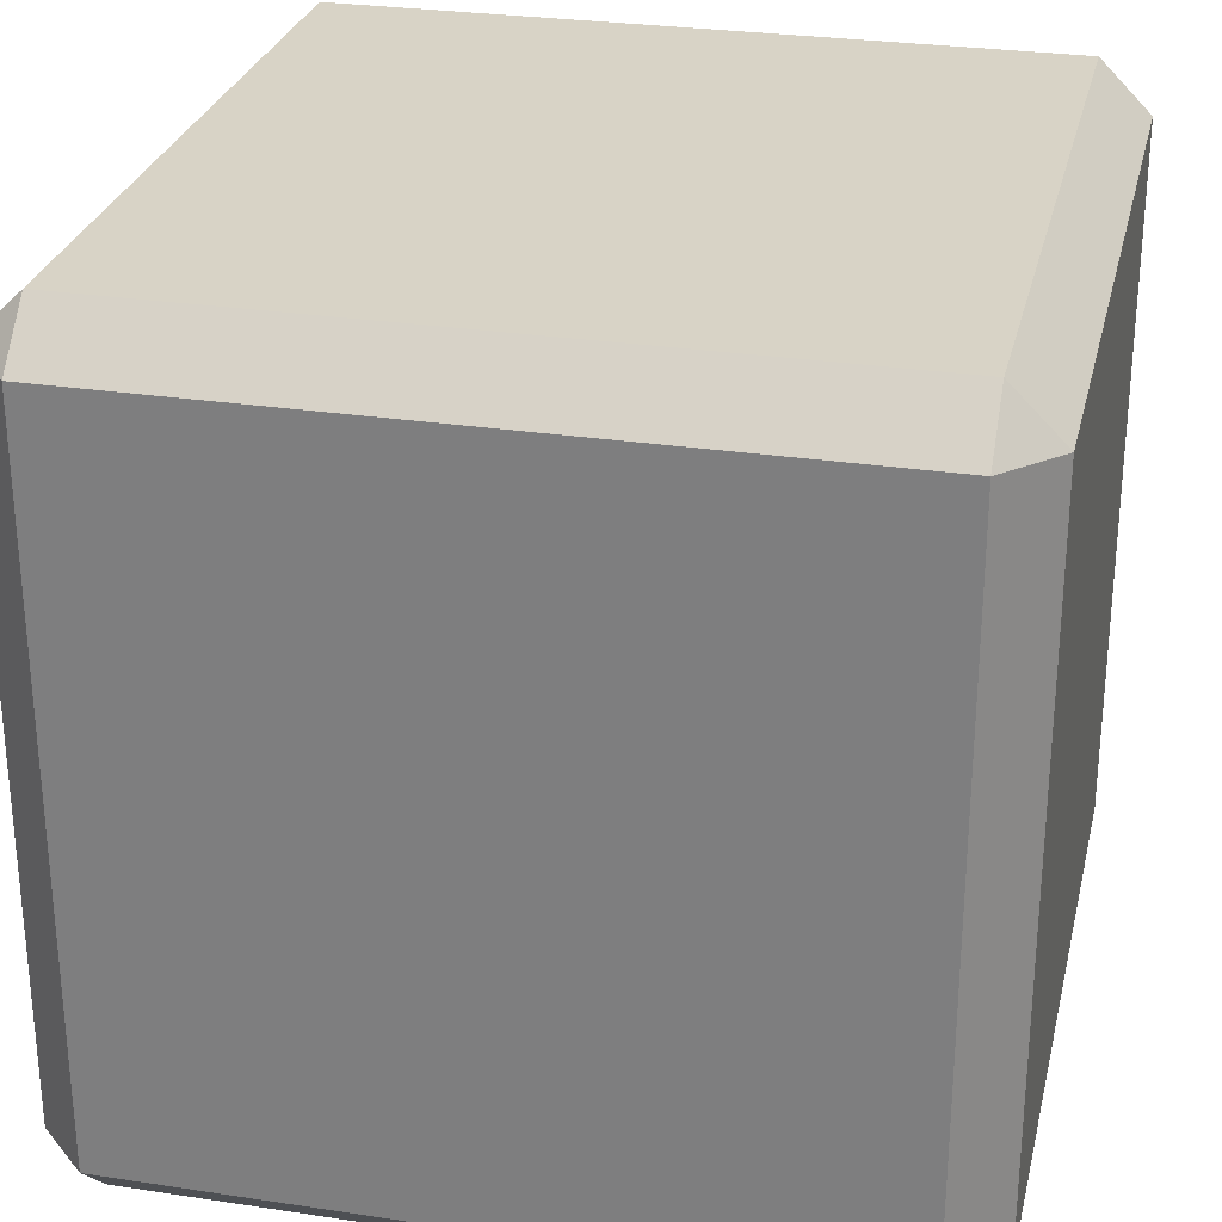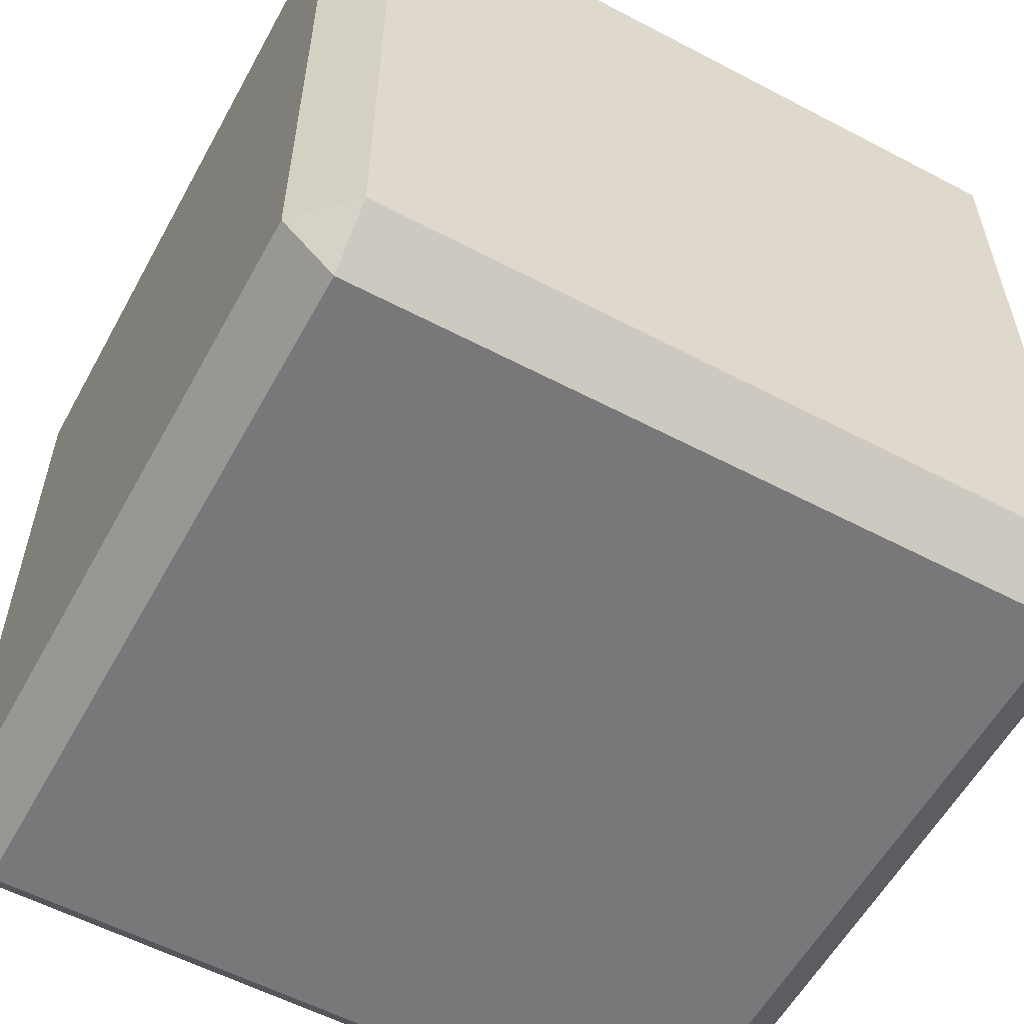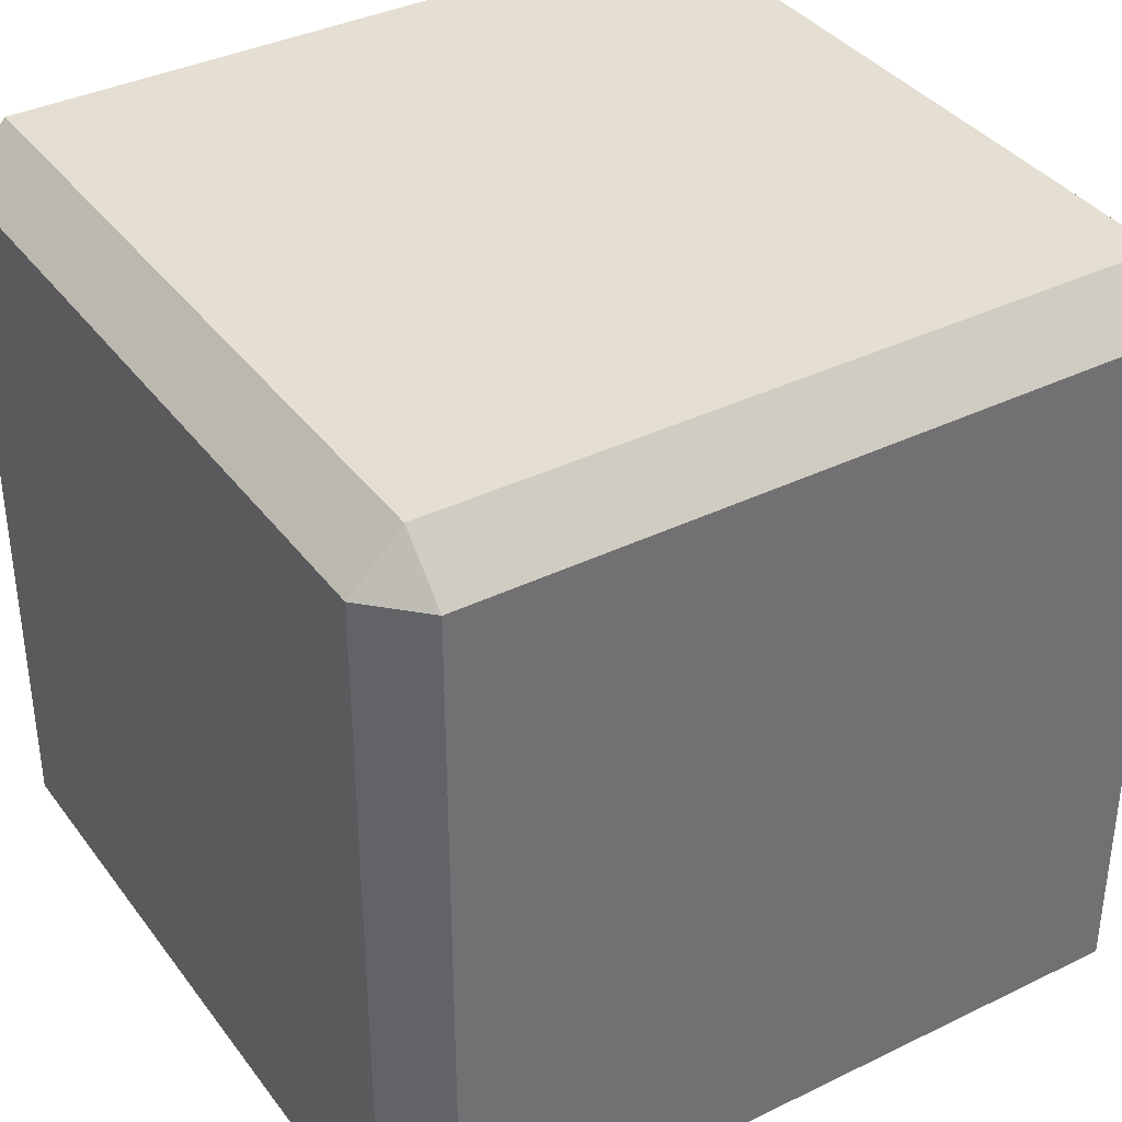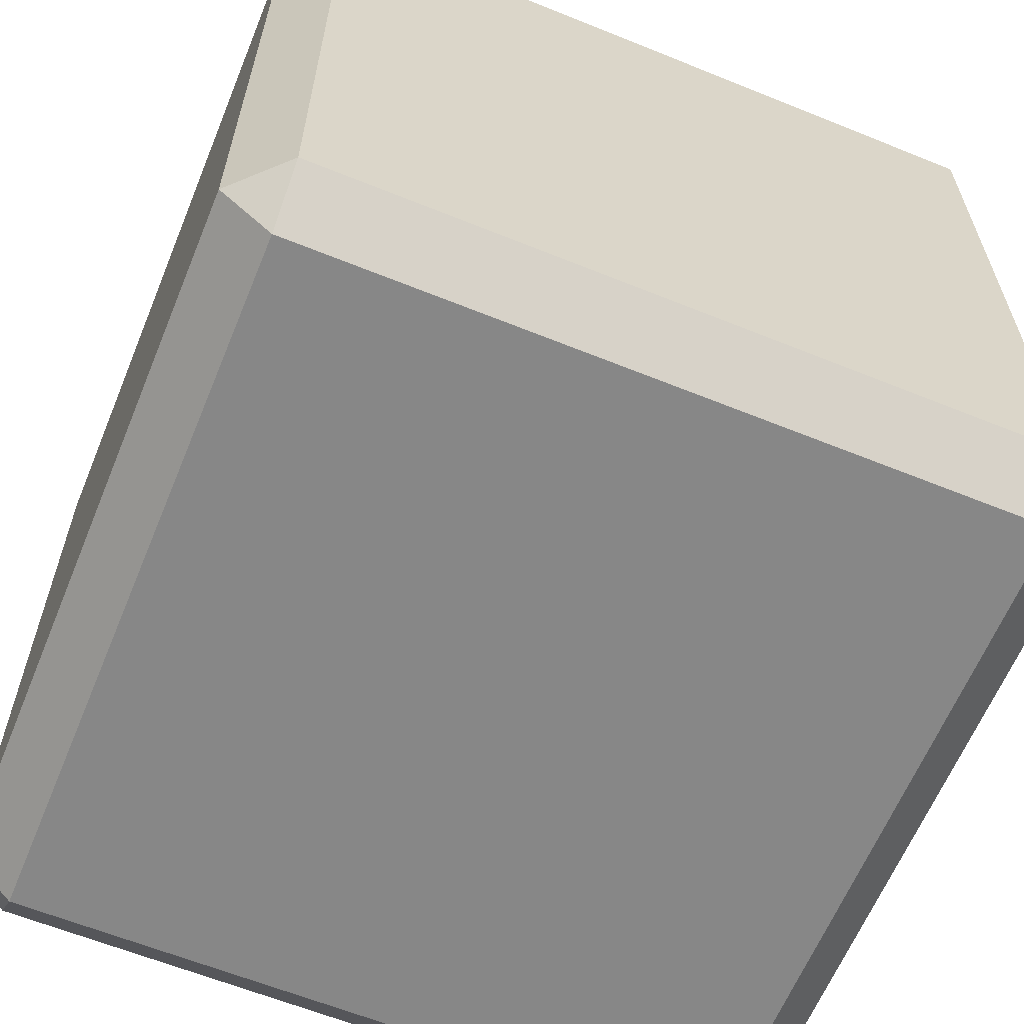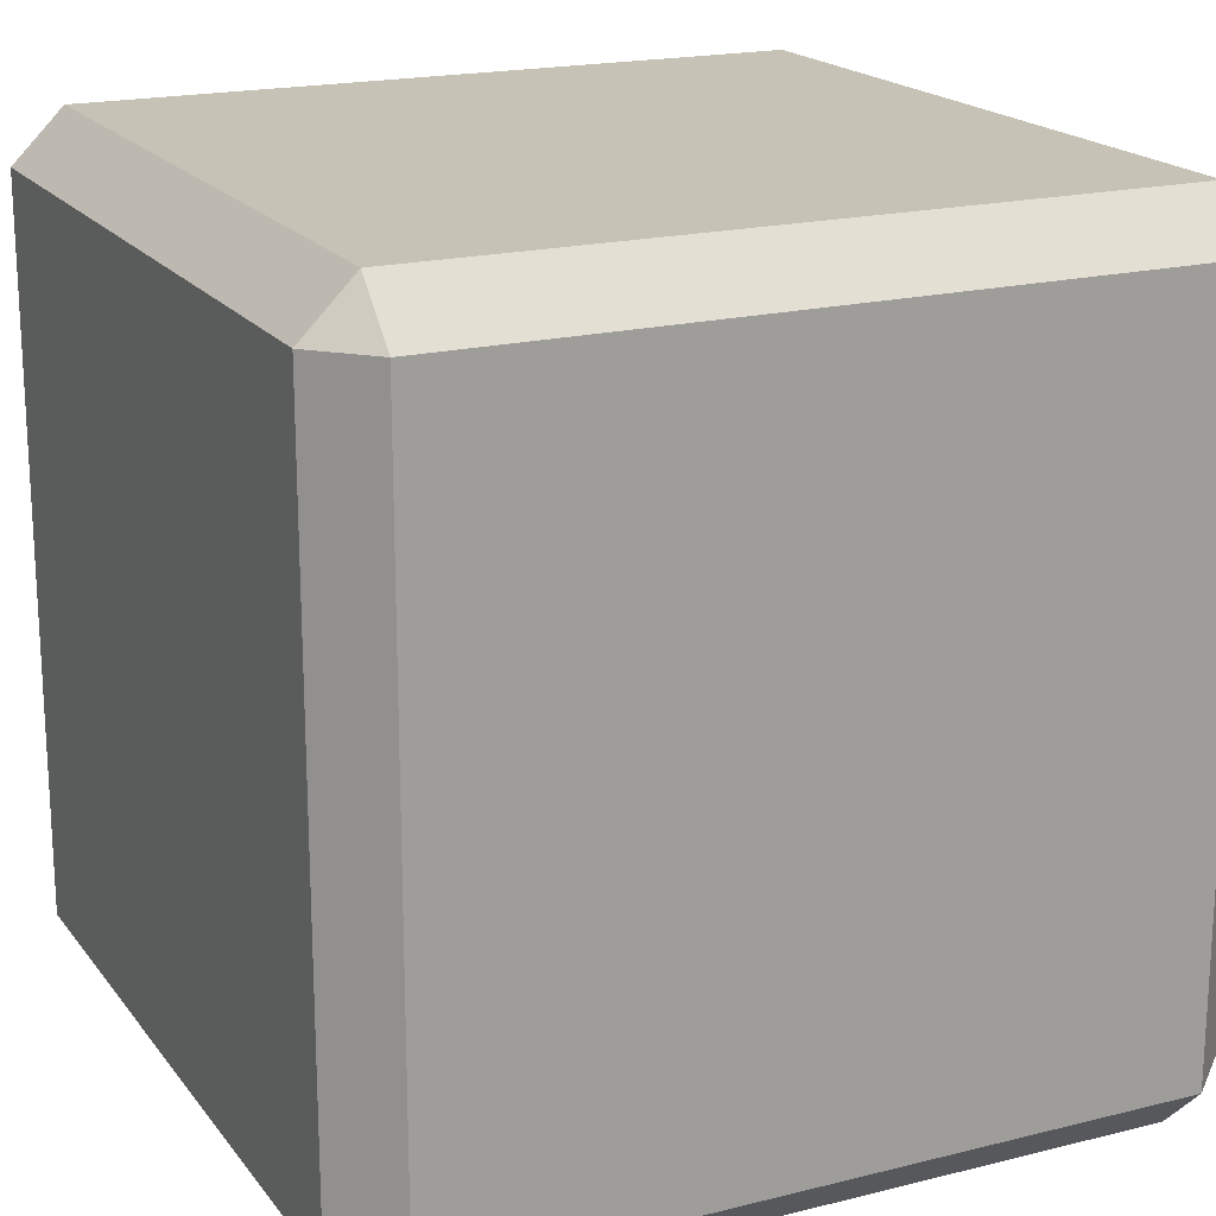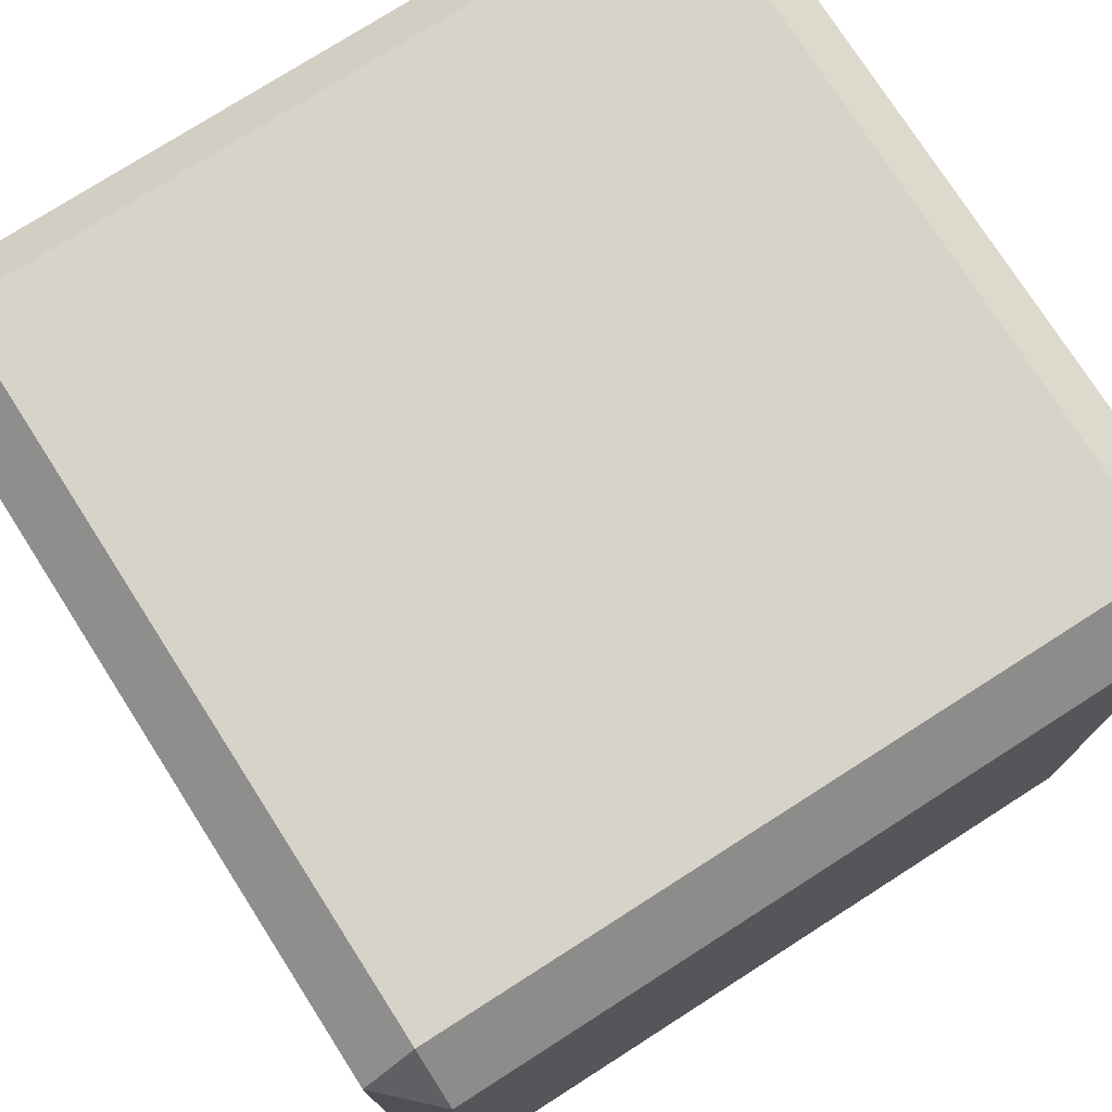
<metadata>
{"format":"obj","ext":"obj","renderer":"f3d","projection":"perspective","resolution":1024,"background":"white","views":[{"elev":28.0,"azim":-167.1,"up":"+Y"},{"elev":-57.5,"azim":-28.6,"up":"+Y"},{"elev":37.2,"azim":57.9,"up":"+Z"},{"elev":-62.6,"azim":-112.3,"up":"+Y"},{"elev":18.9,"azim":64.5,"up":"+Z"},{"elev":75.9,"azim":57.4,"up":"+Z"}]}
</metadata>
<code>
o Cube
v -0.4374 0.5 0.4374
v -0.5 0.4374 0.4374
v -0.4374 0.4374 0.5
v -0.4374 -0.4374 0.5
v -0.5 -0.4374 0.4374
v -0.4374 -0.5 0.4374
v -0.4374 0.5 -0.4374
v -0.4374 0.4374 -0.5
v -0.5 0.4374 -0.4374
v -0.5 -0.4374 -0.4374
v -0.4374 -0.4374 -0.5
v -0.4374 -0.5 -0.4374
v 0.4374 0.5 0.4374
v 0.4374 0.4374 0.5
v 0.5 0.4374 0.4374
v 0.4374 -0.5 0.4374
v 0.5 -0.4374 0.4374
v 0.4374 -0.4374 0.5
v 0.5 0.4374 -0.4374
v 0.4374 0.4374 -0.5
v 0.4374 0.5 -0.4374
v 0.4374 -0.5 -0.4374
v 0.4374 -0.4374 -0.5
v 0.5 -0.4374 -0.4374
v 0.5 -0.4374 -0.06258
v 0.5 -0.4374 0.06258
v 0.4374 -0.5 0.06258
v 0.4374 -0.5 -0.06258
v 0.06258 -0.5 0.4374
v 0.06258 -0.4374 0.5
v -0.06258 -0.4374 0.5
v -0.06258 -0.5 0.4374
v -0.5 -0.06258 0.4374
v -0.4374 -0.06258 0.5
v -0.4374 0.06258 0.5
v -0.5 0.06258 0.4374
v 0.4374 0.06258 -0.5
v 0.5 0.06258 -0.4374
v 0.5 -0.06258 -0.4374
v 0.4374 -0.06258 -0.5
v -0.4374 -0.06258 -0.5
v -0.5 -0.06258 -0.4374
v -0.5 0.06258 -0.4374
v -0.4374 0.06258 -0.5
v 0.5 -0.06258 0.4374
v 0.5 0.06258 0.4374
v 0.4374 0.06258 0.5
v 0.4374 -0.06258 0.5
v 0.06258 0.5 -0.4374
v 0.06258 0.4374 -0.5
v -0.06258 0.4374 -0.5
v -0.06258 0.5 -0.4374
v -0.4374 0.5 -0.06258
v -0.5 0.4374 -0.06258
v -0.5 0.4374 0.06258
v -0.4374 0.5 0.06258
v -0.06258 -0.4374 -0.5
v 0.06258 -0.4374 -0.5
v 0.06258 -0.5 -0.4374
v -0.06258 -0.5 -0.4374
v 0.4374 0.5 0.06258
v 0.5 0.4374 0.06258
v 0.5 0.4374 -0.06258
v 0.4374 0.5 -0.06258
v -0.06258 0.5 0.4374
v -0.06258 0.4374 0.5
v 0.06258 0.4374 0.5
v 0.06258 0.5 0.4374
v -0.4374 -0.5 0.06258
v -0.5 -0.4374 0.06258
v -0.5 -0.4374 -0.06258
v -0.4374 -0.5 -0.06258
v -0.06258 0.06258 0.5
v -0.06258 -0.06258 0.5
v 0.06258 -0.06258 0.5
v 0.06258 0.06258 0.5
v -0.5 0.06258 -0.06258
v -0.5 -0.06258 -0.06258
v -0.5 -0.06258 0.06258
v -0.5 0.06258 0.06258
v -0.06258 -0.5 -0.06258
v 0.06258 -0.5 -0.06258
v 0.06258 -0.5 0.06258
v -0.06258 -0.5 0.06258
v 0.5 0.06258 0.06258
v 0.5 -0.06258 0.06258
v 0.5 -0.06258 -0.06258
v 0.5 0.06258 -0.06258
v 0.06258 0.06258 -0.5
v 0.06258 -0.06258 -0.5
v -0.06258 -0.06258 -0.5
v -0.06258 0.06258 -0.5
v 0.06258 0.5 -0.06258
v -0.06258 0.5 -0.06258
v -0.06258 0.5 0.06258
v 0.06258 0.5 0.06258
f 24 39 87 25
f 93 64 21 49
f 47 14 67 76
f 71 78 42 10
f 44 8 51 92
f 36 2 55 80
f 53 94 52 7
f 26 86 45 17
f 16 29 83 27
f 68 13 61 96
f 32 6 69 84
f 5 33 79 70
f 18 48 75 30
f 31 74 34 4
f 38 19 63 88
f 58 90 40 23
f 89 50 20 37
f 28 82 59 22
f 81 72 12 60
f 11 41 91 57
f 77 54 9 43
f 73 66 3 35
f 85 62 15 46
f 1 2 3
f 4 5 6
f 7 8 9
f 10 11 12
f 13 14 15
f 16 17 18
f 19 20 21
f 22 23 24
f 25 26 27 28
f 29 30 31 32
f 33 34 35 36
f 37 38 39 40
f 41 42 43 44
f 45 46 47 48
f 49 50 51 52
f 53 54 55 56
f 57 58 59 60
f 61 62 63 64
f 65 66 67 68
f 69 70 71 72
f 73 74 75 76
f 77 78 79 80
f 81 82 83 84
f 85 86 87 88
f 89 90 91 92
f 93 94 95 96
f 28 22 24 25
f 29 16 18 30
f 33 5 4 34
f 37 20 19 38
f 41 11 10 42
f 48 18 17 45
f 49 21 20 50
f 53 7 9 54
f 60 12 11 57
f 61 13 15 62
f 65 1 3 66
f 69 6 5 70
f 16 27 26 17
f 6 32 31 4
f 2 36 35 3
f 23 40 39 24
f 8 44 43 9
f 14 47 46 15
f 7 52 51 8
f 1 56 55 2
f 22 59 58 23
f 21 64 63 19
f 13 68 67 14
f 12 72 71 10
f 73 35 34 74
f 47 76 75 48
f 74 31 30 75
f 66 73 76 67
f 77 43 42 78
f 36 80 79 33
f 78 71 70 79
f 54 77 80 55
f 81 60 59 82
f 32 84 83 29
f 82 28 27 83
f 72 81 84 69
f 85 46 45 86
f 38 88 87 39
f 86 26 25 87
f 62 85 88 63
f 89 37 40 90
f 44 92 91 41
f 90 58 57 91
f 50 89 92 51
f 93 49 52 94
f 68 96 95 65
f 94 53 56 95
f 64 93 96 61
f 1 65 95 56

</code>
